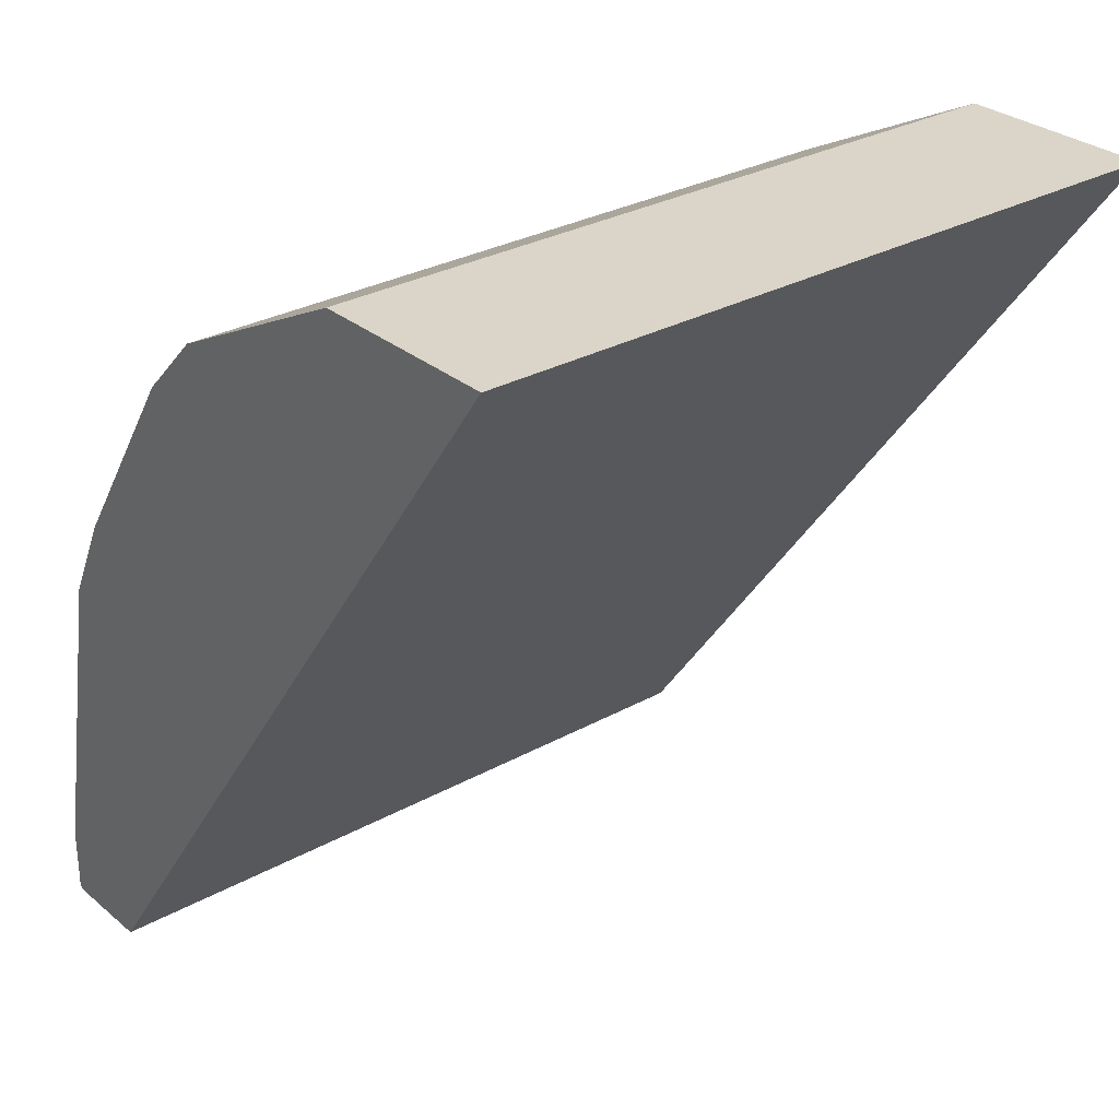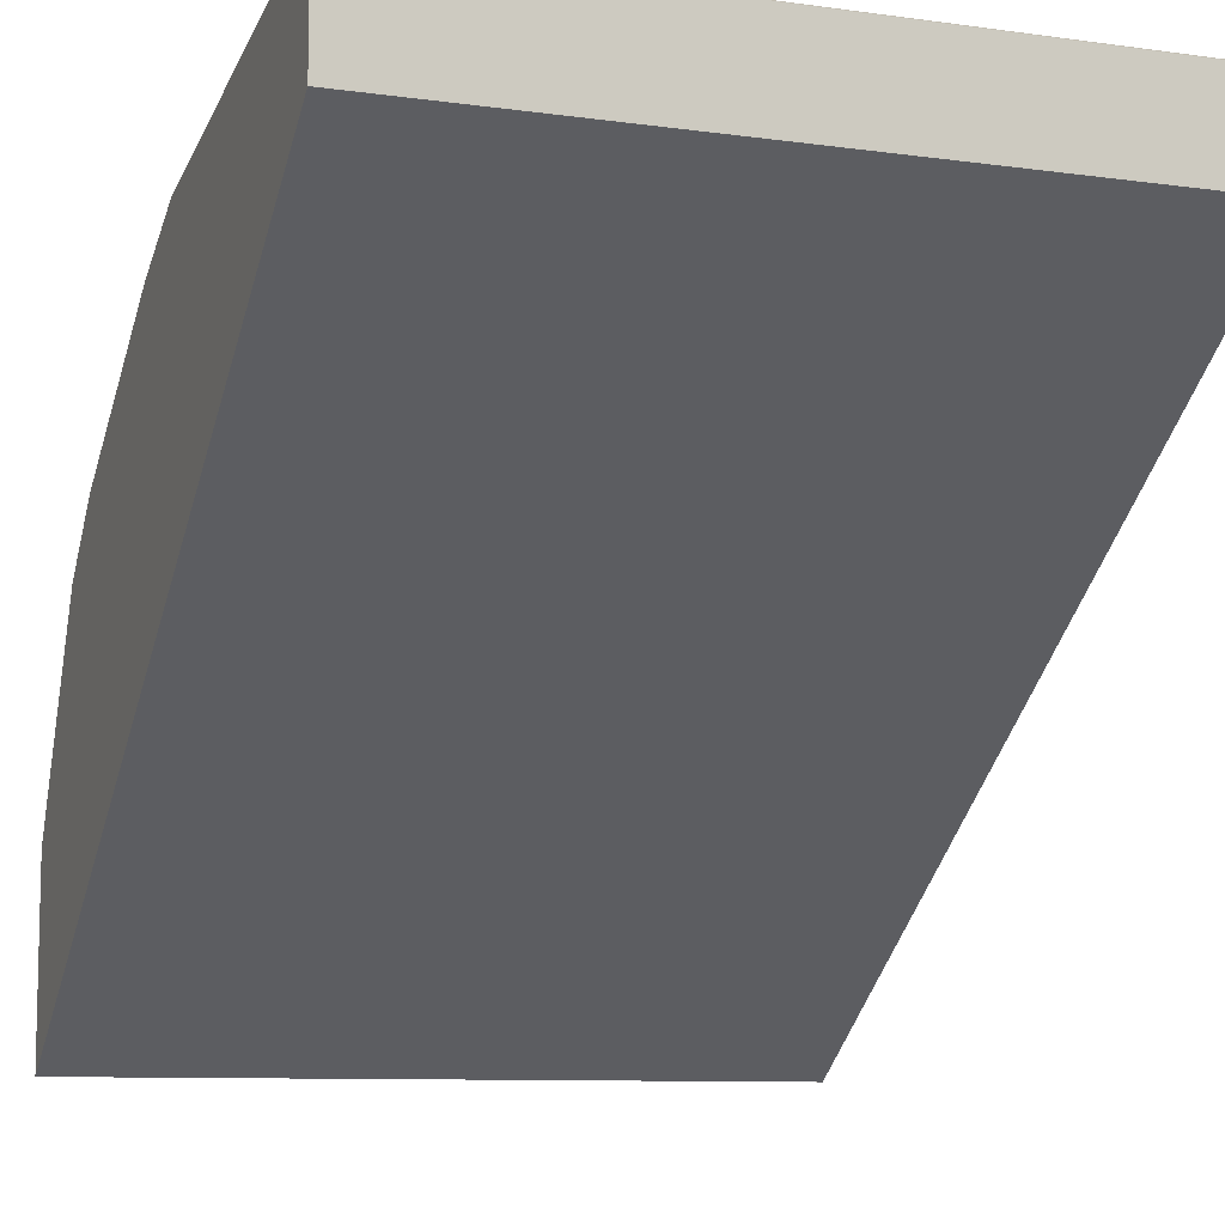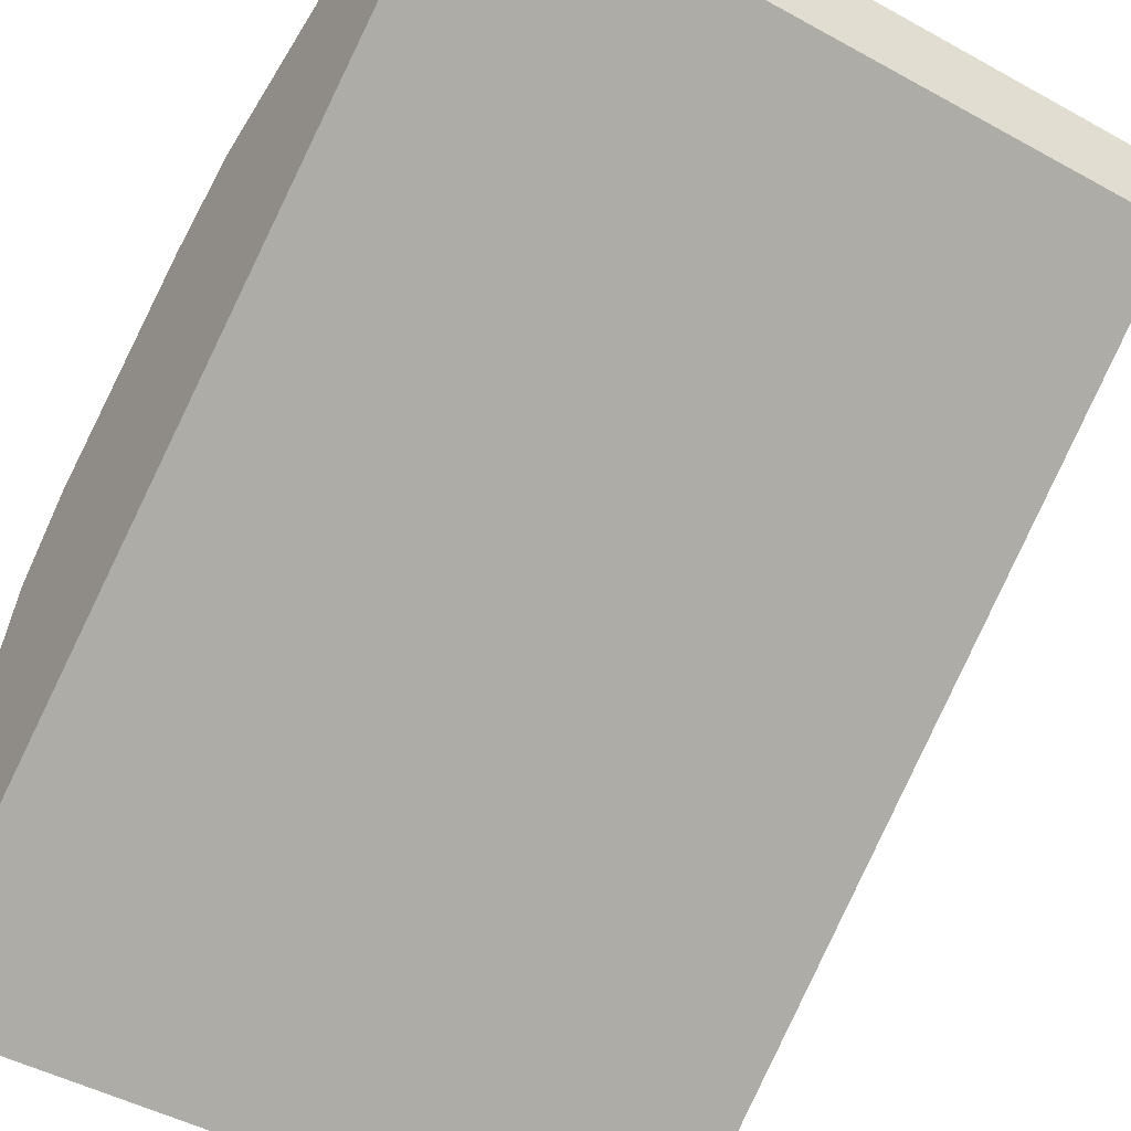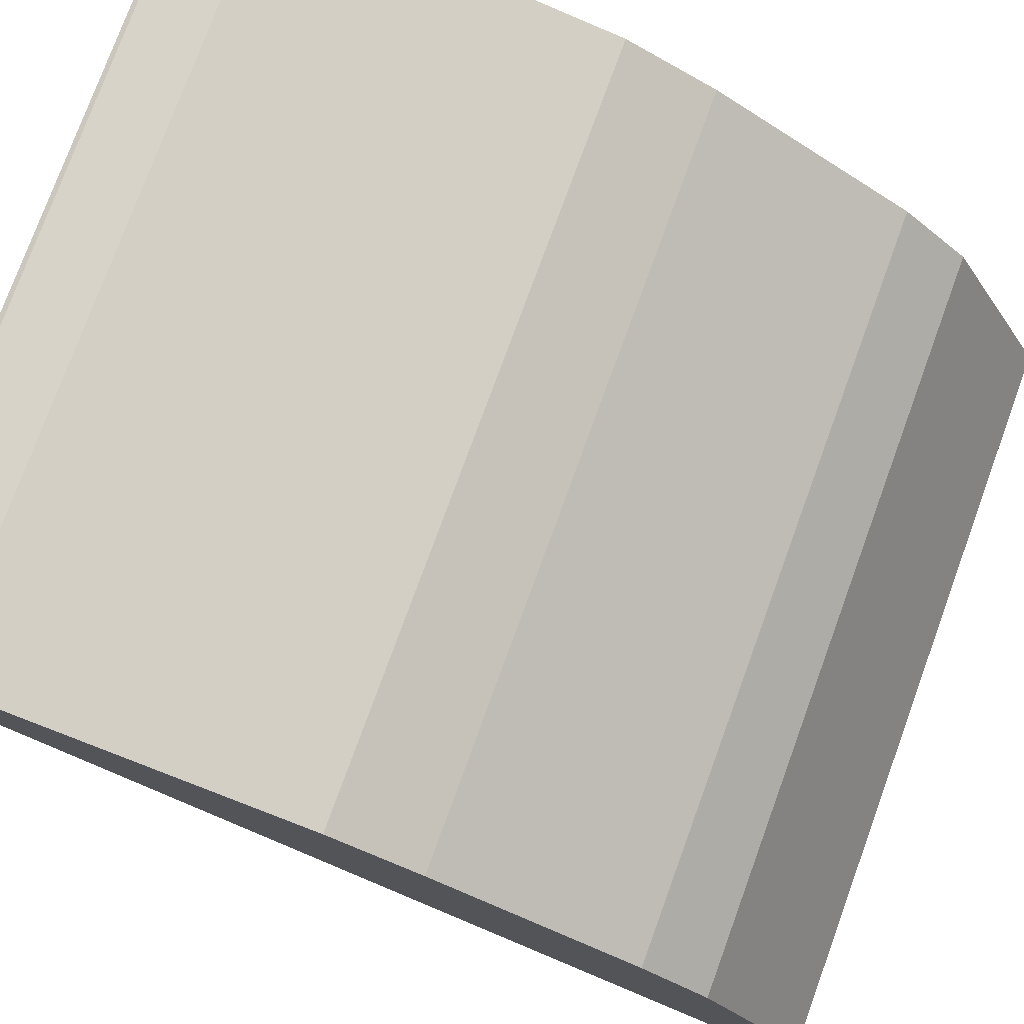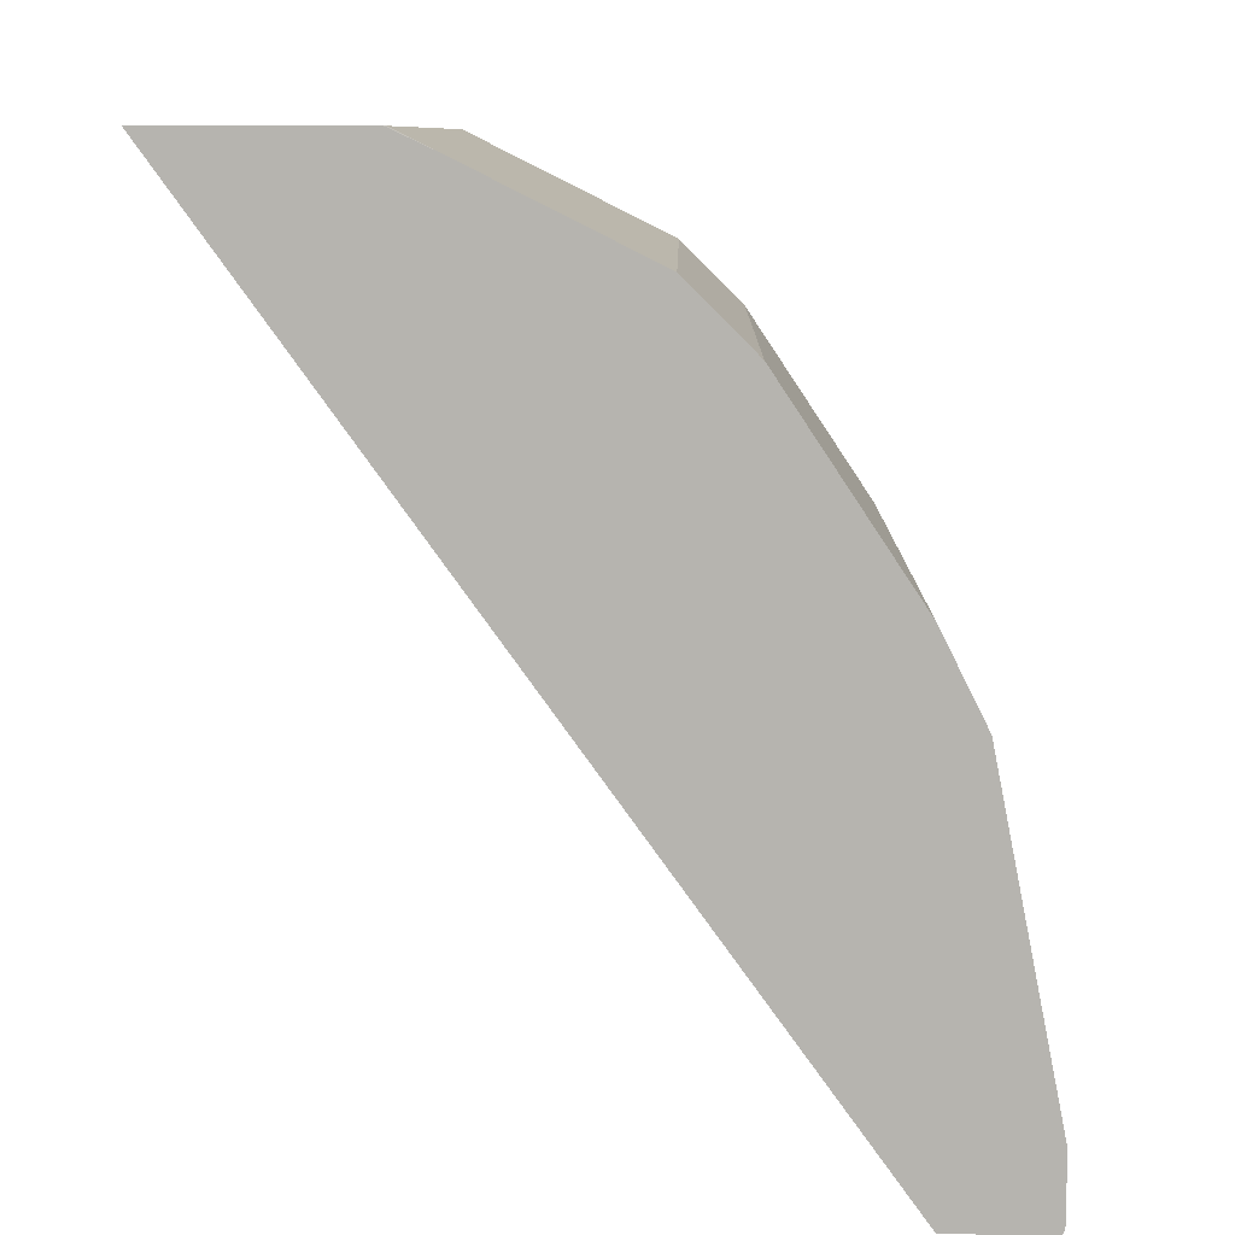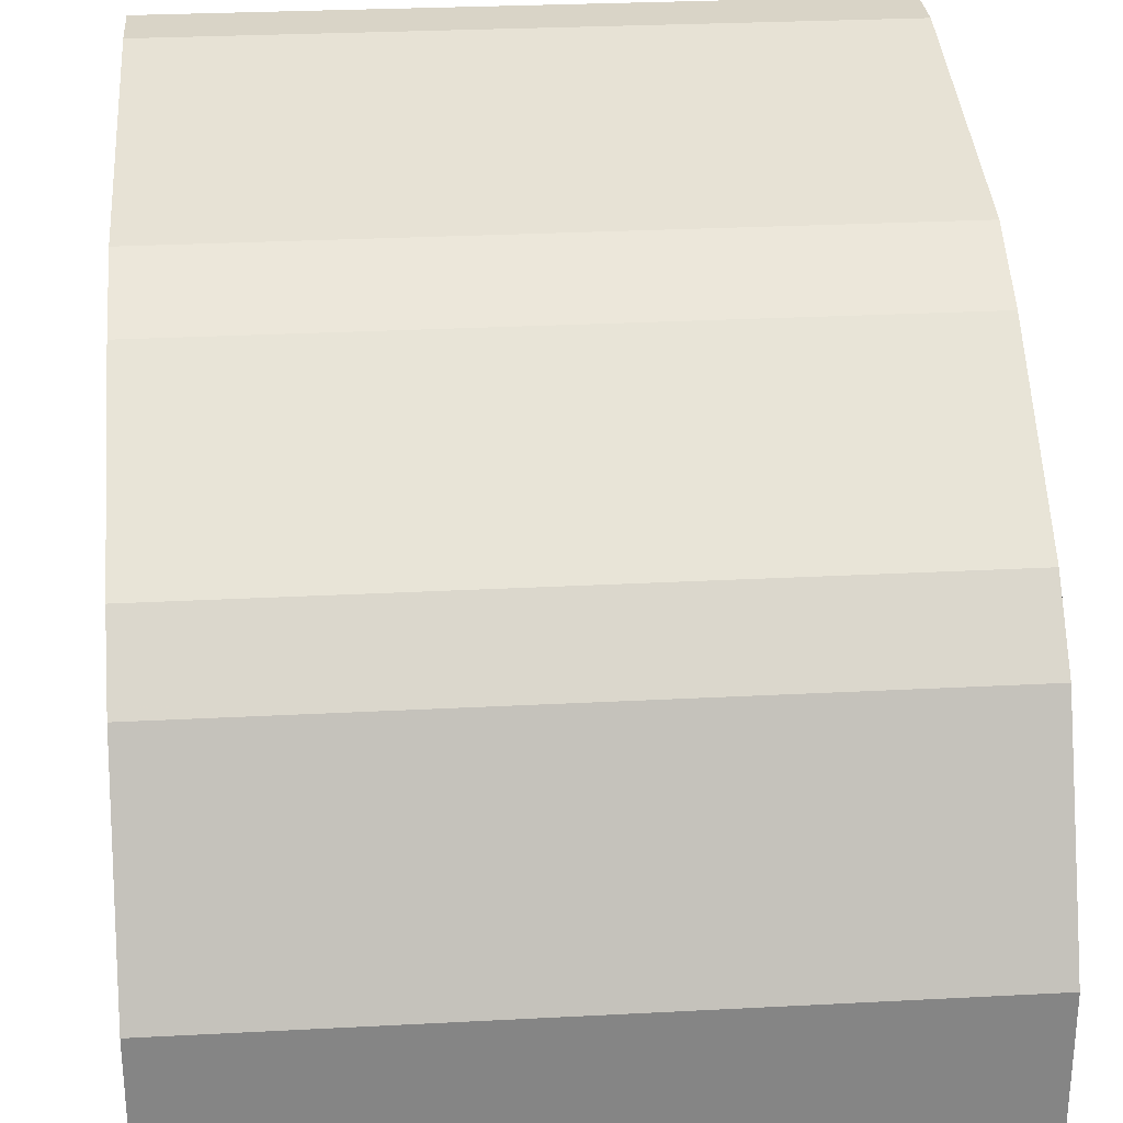
<metadata>
{"format":"obj","ext":"obj","renderer":"f3d","projection":"perspective","resolution":1024,"background":"white","views":[{"elev":29.4,"azim":140.6,"up":"+Y"},{"elev":-9.2,"azim":-20.4,"up":"+Z"},{"elev":-46.7,"azim":-32.1,"up":"+Z"},{"elev":77.2,"azim":110.1,"up":"+Z"},{"elev":9.3,"azim":-88.7,"up":"+Y"},{"elev":28.7,"azim":175.5,"up":"+Z"}]}
</metadata>
<code>
v 0.003741 0.7624 -0.2087
v -0.2106 0.7624 -0.2087
v 0.003741 0.7624 -0.1514
v 0.003741 0.5136 -0.02933
v -0.2106 0.7624 -0.1522
v -0.2106 0.5136 -0.02933
v -0.2106 0.7624 -0.1514
v 0.003741 0.7566 -0.1399
v 0.003741 0.5136 -0.0007149
v -0.2106 0.7566 -0.1399
v -0.2106 0.5136 -0.0007149
v 0.003741 0.7503 -0.1271
v 0.003741 0.5151 0
v -0.2106 0.5142 -0.0004085
v -0.2106 0.7503 -0.1271
v -0.2106 0.7436 -0.1139
v 0.003741 0.7312 -0.08904
v -0.2098 0.5151 0
v 0.003741 0.5341 0
v -0.2106 0.515 -4.085e-05
v -0.2106 0.7312 -0.08904
v 0.003741 0.7121 -0.06996
v -0.2106 0.5333 0
v -0.2106 0.5341 0
v 0.003741 0.6295 -0.01908
v -0.2106 0.7121 -0.06996
v 0.003741 0.6549 -0.0318
v -0.2106 0.6295 -0.01908
v -0.2106 0.6416 -0.02516
v -0.2106 0.6549 -0.0318
f 12 16 17
f 12 15 16
f 9 14 11
f 9 13 14
f 8 15 12
f 4 11 6
f 5 10 7
f 4 9 11
f 3 10 8
f 13 18 14
f 8 10 15
f 13 19 24
f 19 28 24
f 13 23 18
f 14 18 20
f 16 21 17
f 17 21 26
f 17 26 22
f 19 25 28
f 3 7 10
f 22 26 30
f 22 30 27
f 25 27 29
f 25 29 28
f 27 30 29
f 13 24 23
f 2 10 5
f 18 23 20
f 2 16 15
f 1 2 5
f 1 5 7
f 1 7 3
f 1 3 8
f 1 8 12
f 1 12 17
f 1 17 22
f 1 22 27
f 1 27 25
f 1 25 19
f 1 19 13
f 1 13 9
f 1 9 4
f 2 15 10
f 1 6 2
f 1 4 6
f 2 26 21
f 2 30 26
f 2 29 30
f 2 28 29
f 2 24 28
f 2 21 16
f 2 20 23
f 2 14 20
f 2 11 14
f 2 6 11
f 2 23 24

</code>
